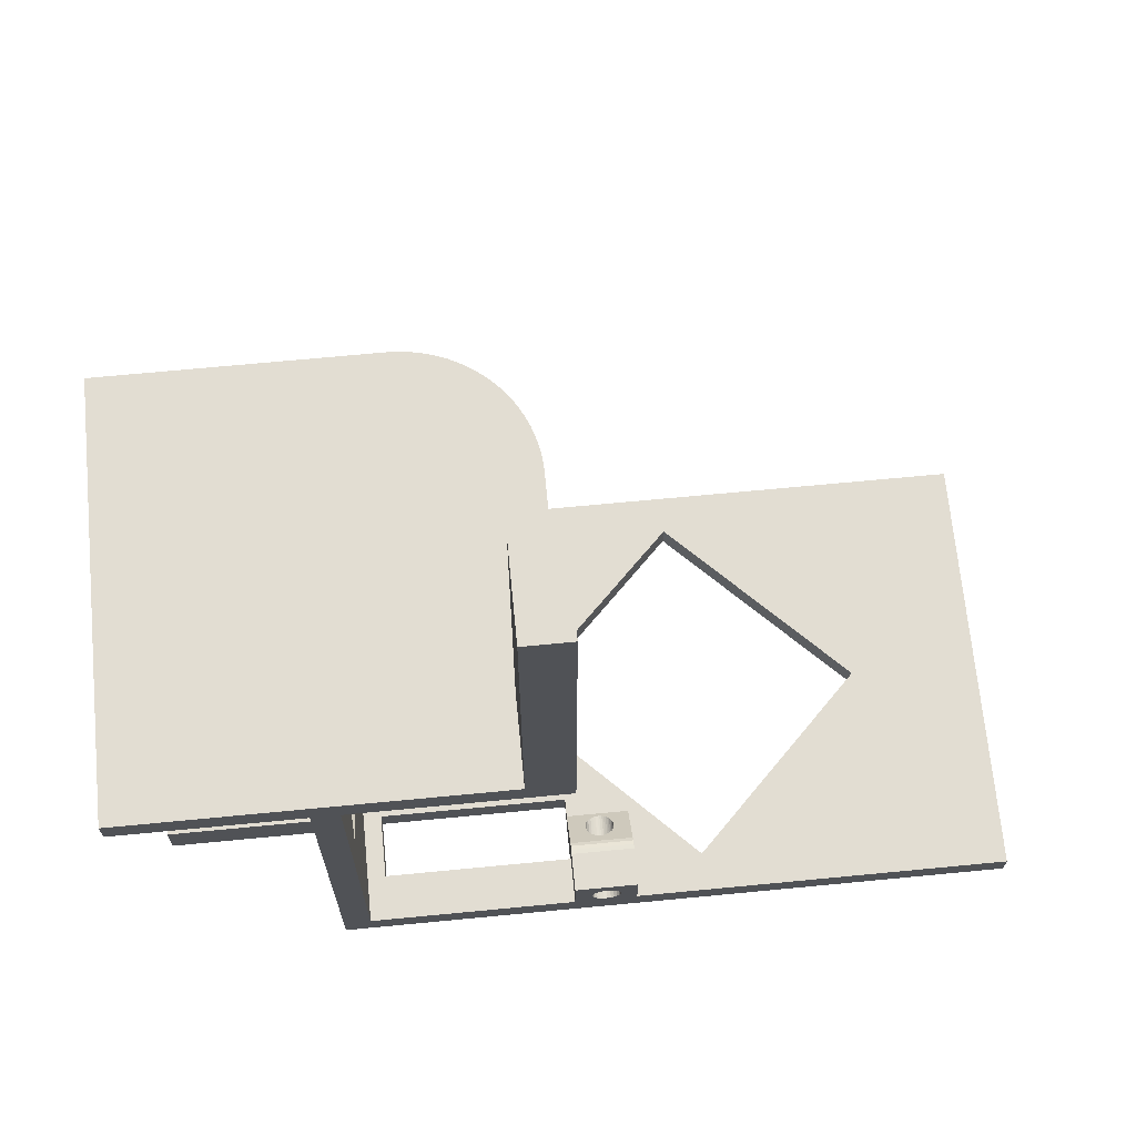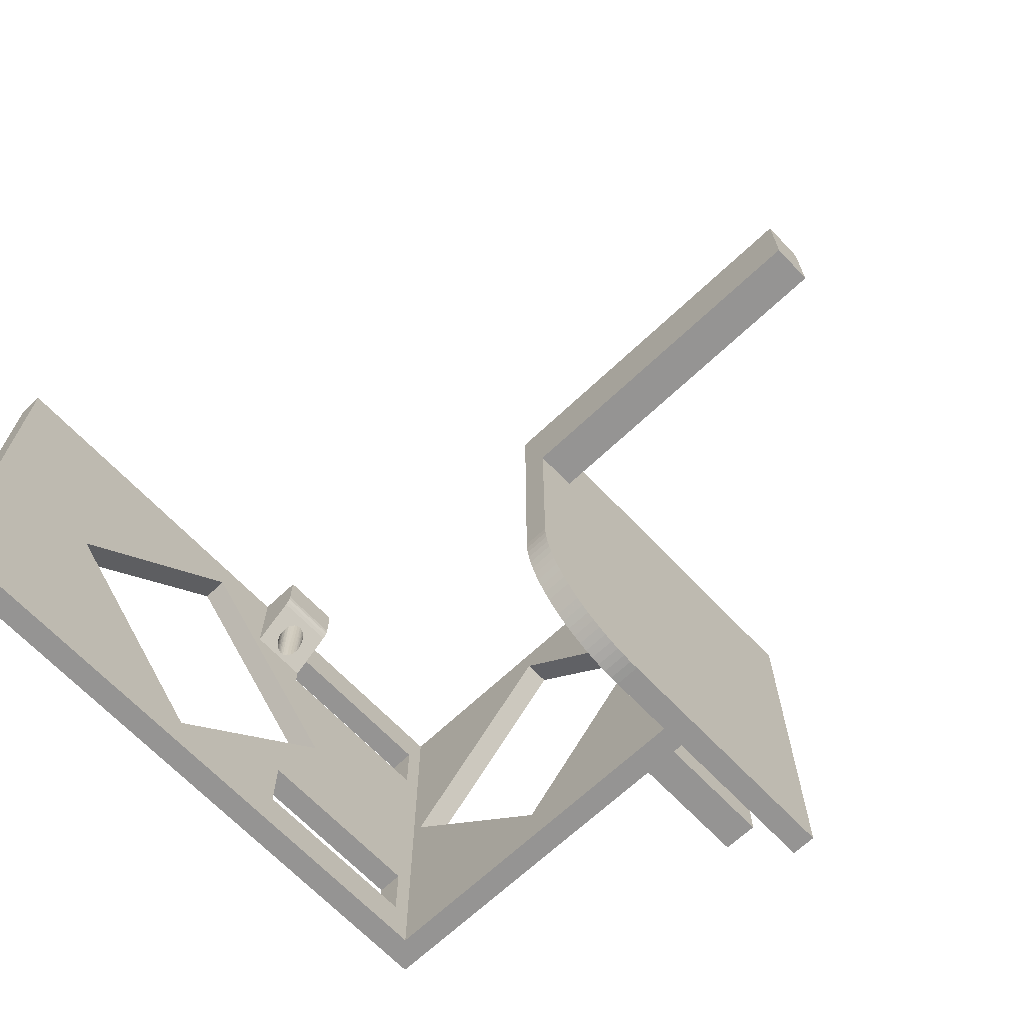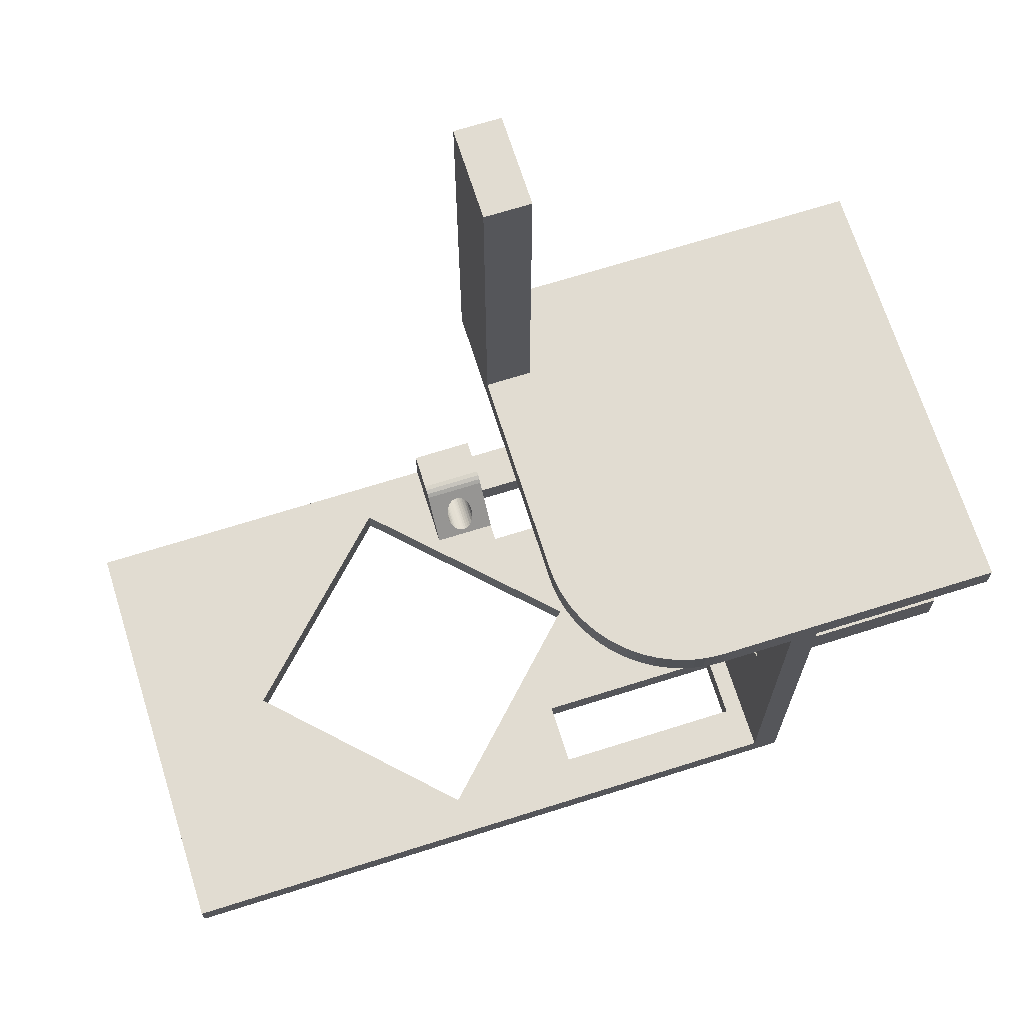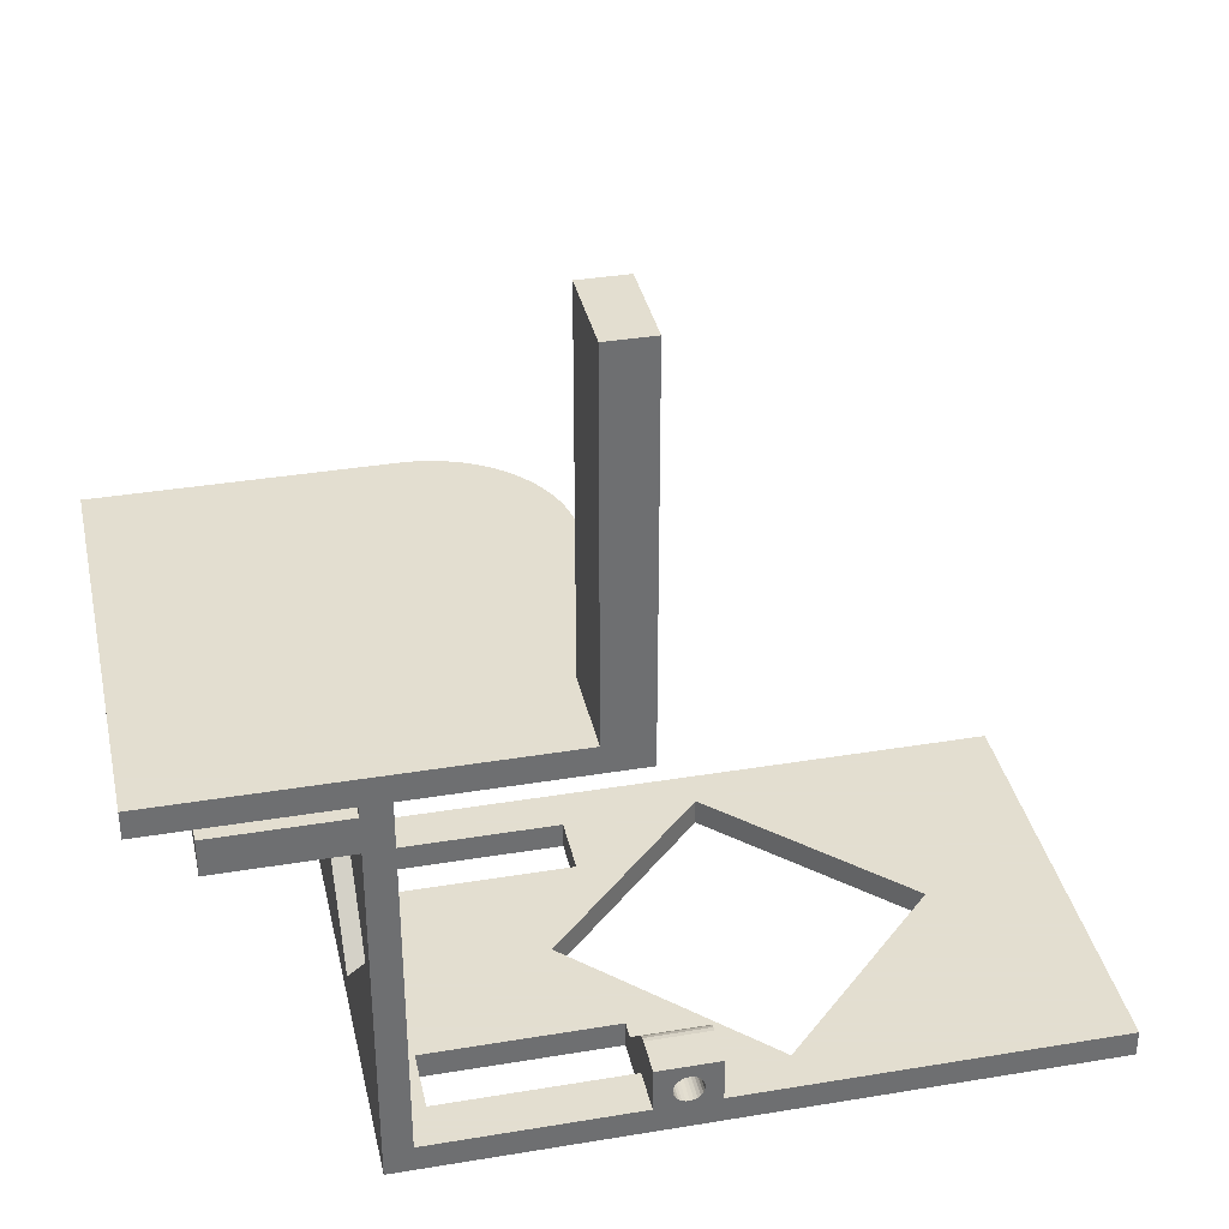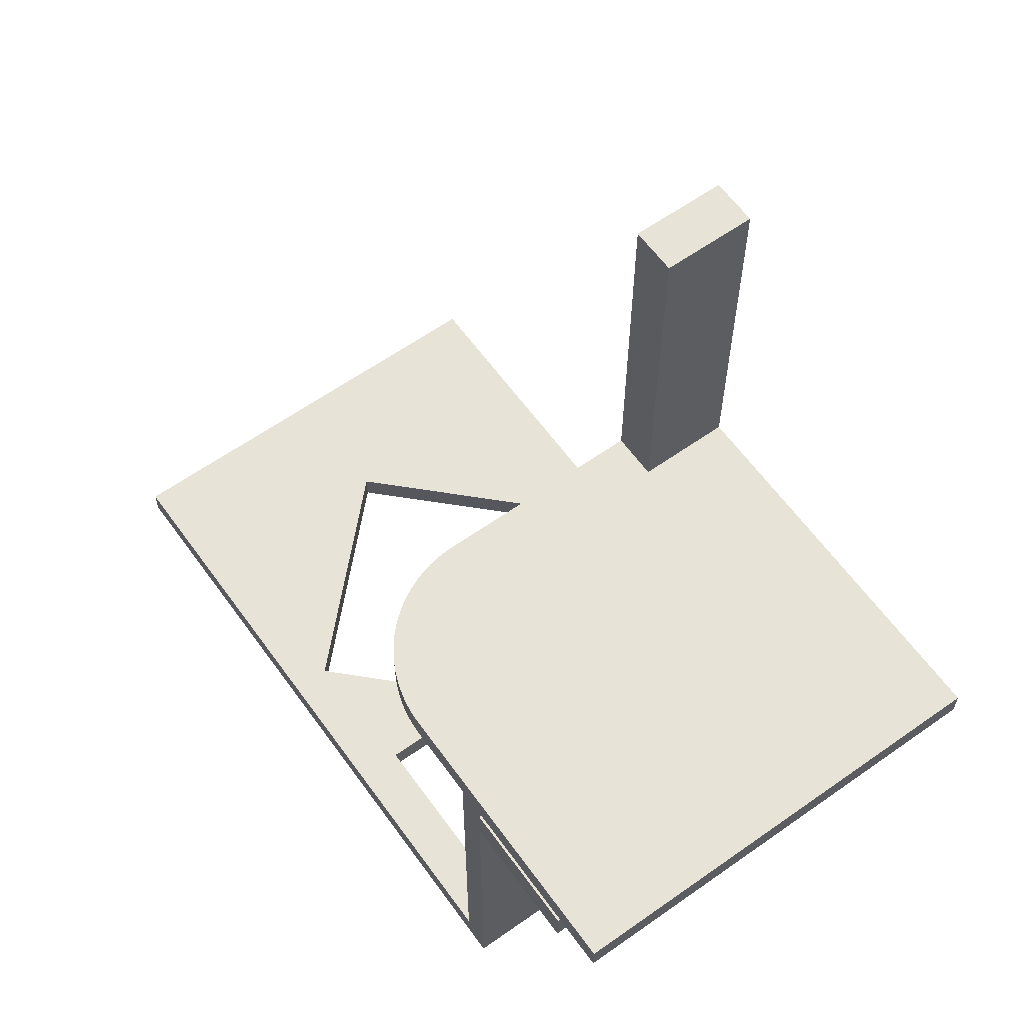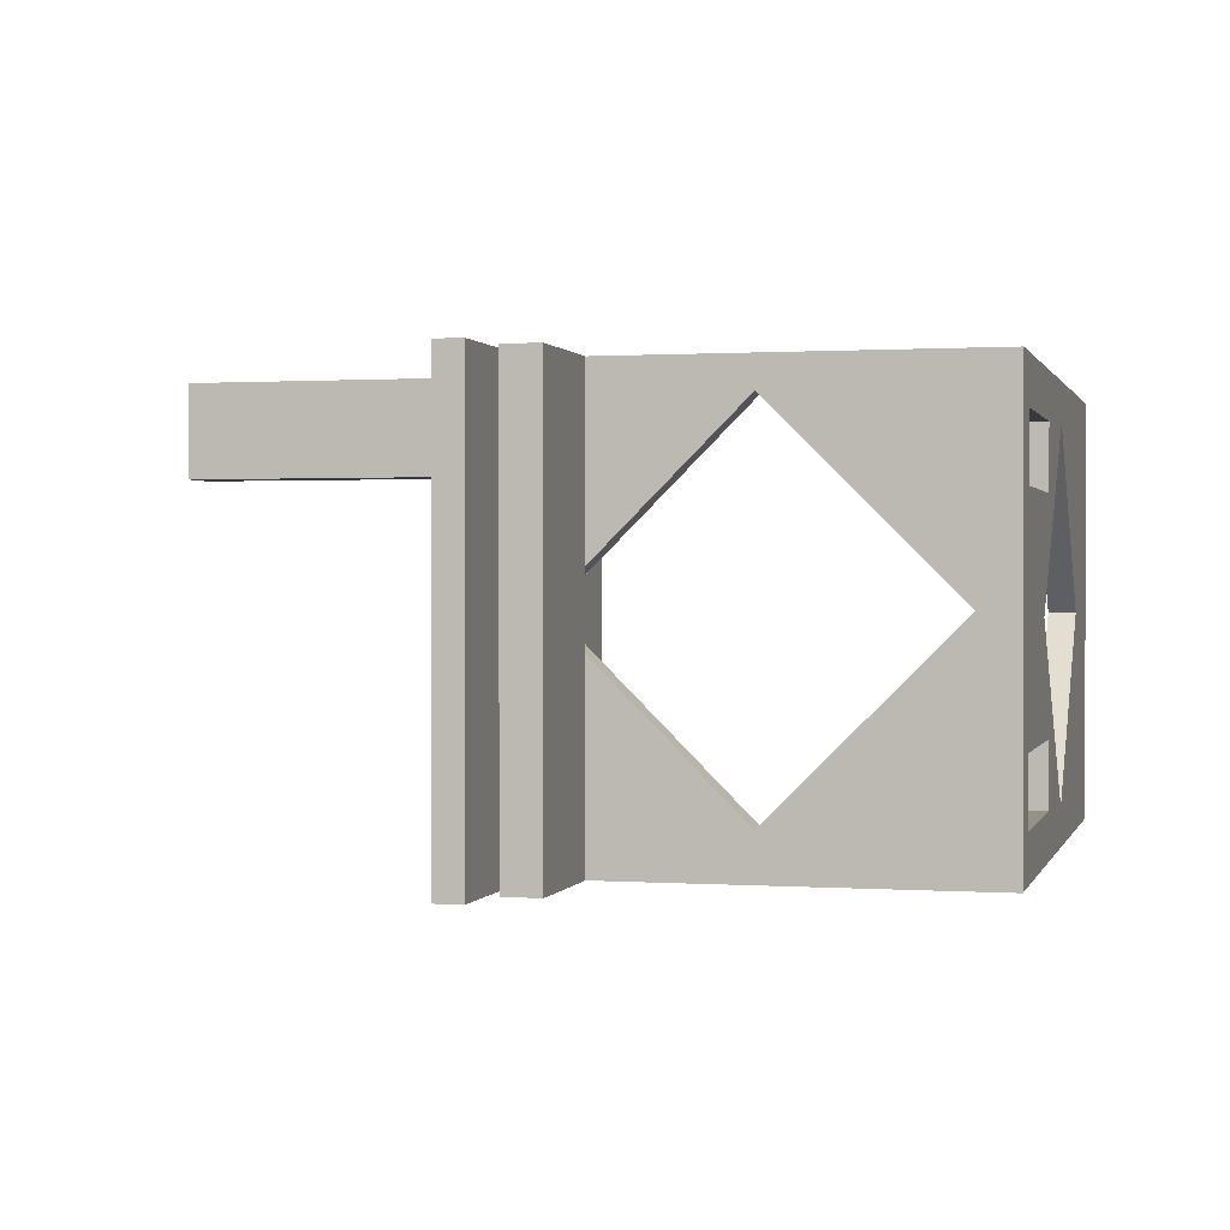
<metadata>
{"format":"obj","ext":"obj","renderer":"f3d","projection":"perspective","resolution":1024,"background":"white","views":[{"elev":68.3,"azim":-5.5,"up":"+Y"},{"elev":-67.2,"azim":133.5,"up":"+Z"},{"elev":69.1,"azim":162.5,"up":"+Y"},{"elev":35.9,"azim":-12.3,"up":"+Y"},{"elev":61.5,"azim":-125.7,"up":"+Y"},{"elev":0.7,"azim":-75.7,"up":"+Z"}]}
</metadata>
<code>
v -89 -46.2 48
v -89 -46.2 0
v -89 -50.2 48
v -89 -50.2 0
v -75 -50.2 0
v -75 -50.2 20.8
v -75 -50.2 28.8
v -75 -50.2 48
v -75 -46.2 48
v -75 -46.2 0
v -75 -66 5
v -75 -90 0
v -75 -85.8 24.8
v -75 -66 44.6
v -75 -90 48
v -75 -46.2 24.8
v -72 -87 48
v -72 -90 48
v -72 -45 48
v -75 -45 48
v -75 -45 0
v -72 -90 0
v -72 -87 0
v -72 -45 0
v -72 -46.2 24.8
v -72 -66 44.6
v -72 -85.8 24.8
v -72 -66 5
v -49 -87 48
v -49 -90 48
v -95 -42 48
v -95 -45 48
v -49 -45 48
v -54 -42 48
v -49 -42 48
v -95 -45 0
v 0 -87 0
v 0 -90 0
v -95 -42 0
v -64 -45 -0
v -64 -42 -0
v -70 -90 5
v -70 -90 12
v -49 -90 5
v -49 -90 12
v -54 -90 24
v -70 -90 36
v -34.2 -90 4.201
v -70 -90 43
v -49 -90 36
v -49 -90 38
v -42 -90 38
v -49 -90 43
v -42 -90 48
v -34.2 -90 43.8
v -14.4 -90 24
v 0 -90 48
v -70 -87 12
v -70 -87 5
v -49 -87 5
v -54 -87 24
v -49 -87 12
v -70 -87 36
v -34.2 -87 4.201
v -70 -87 43
v -49 -87 36
v -42 -87 38
v -49 -87 38
v -49 -87 43
v -34.2 -87 43.8
v -42 -87 48
v -14.4 -87 24
v 0 -87 48
v -62.93 -45 0.03822
v -61.87 -45 0.1527
v -60.81 -45 0.3428
v -59.77 -45 0.6076
v -58.76 -45 0.9458
v -57.77 -45 1.356
v -56.81 -45 1.835
v -55.89 -45 2.381
v -55.01 -45 2.992
v -54.18 -45 3.664
v -53.39 -45 4.393
v -52.66 -45 5.177
v -51.99 -45 6.011
v -51.38 -45 6.89
v -50.83 -45 7.811
v -50.36 -45 8.769
v -49.95 -45 9.758
v -49.61 -45 10.77
v -49.34 -45 11.81
v -49.15 -45 12.87
v -49 -45 15
v -49.04 -45 13.93
v -61.87 -42 0.1527
v -62.93 -42 0.03822
v -58.76 -42 0.9458
v -59.77 -42 0.6076
v -60.81 -42 0.3428
v -56.81 -42 1.835
v -57.77 -42 1.356
v -55.01 -42 2.992
v -55.89 -42 2.381
v -52.66 -42 5.177
v -53.39 -42 4.393
v -54.18 -42 3.664
v -51.99 -42 6.011
v -50.36 -42 8.769
v -50.83 -42 7.811
v -51.38 -42 6.89
v -49.34 -42 11.81
v -49.61 -42 10.77
v -49.95 -42 9.758
v -49 -42 15
v -49.04 -42 13.93
v -49.15 -42 12.87
v -54 -42 38
v -49 -42 38
v -54 -2 48
v -49 -2 48
v -42 -82 43.83
v -42 -82.27 42.83
v -42 -82.07 43.31
v -42 -82.59 42.41
v -42 -82 48
v -46.51 -83.8 41.2
v -49 -82.59 42.41
v -46.31 -83.64 41.36
v -46.08 -83.52 41.48
v -46.69 -83.98 41.02
v -45.31 -86.59 38.41
v -45.08 -86.55 38.45
v -44.85 -86.48 38.52
v -44.64 -86.38 38.62
v -44.45 -86.24 38.76
v -45.83 -83.44 41.56
v -44.28 -86.08 38.92
v -44.09 -85.83 39.17
v -46.88 -84.27 40.73
v -43.94 -85.51 39.49
v -43.88 -85.26 39.74
v -43.86 -85 40
v -45.54 -86.6 38.4
v -45.8 -86.56 38.44
v -45.58 -83.4 41.6
v -47.02 -84.63 40.37
v -47.06 -85.01 39.99
v -47.01 -85.4 39.6
v -46.87 -85.76 39.24
v -44.16 -84.07 40.93
v -44.45 -83.76 41.24
v -44.74 -83.57 41.43
v -45.04 -83.46 41.54
v -45.32 -83.41 41.59
v -46.65 -86.07 38.93
v -43.95 -84.48 40.52
v -46.35 -86.33 38.67
v -46.08 -86.48 38.52
v -49 -82.07 43.31
v -49 -82.27 42.83
v -49 -82 43.83
v -49 -82 48
v -46.75 -85.94 48
v -46.48 -86.23 48
v -46.14 -86.45 48
v -46.95 -85.59 48
v -45.76 -86.57 48
v -47.05 -85.2 48
v -45.36 -86.6 48
v -47.05 -84.8 48
v -46.95 -84.41 48
v -46.75 -84.06 48
v -46.48 -83.77 48
v -46.14 -83.55 48
v -45.76 -83.43 48
v -44.97 -86.52 48
v -44.6 -86.35 48
v -44.29 -86.1 48
v -44.06 -85.77 48
v -43.91 -85.4 48
v -43.86 -85 48
v -43.91 -84.6 48
v -44.06 -84.23 48
v -44.29 -83.9 48
v -44.6 -83.65 48
v -44.97 -83.48 48
v -45.36 -83.4 48
v -54 -2 38
v -49 -2 38
f 1 2 3
f 2 4 3
f 4 5 6
f 6 7 3
f 4 6 3
f 3 7 8
f 9 1 3
f 9 3 8
f 9 10 2
f 9 2 1
f 4 2 10
f 5 4 10
f 5 11 6
f 11 5 12
f 11 12 13
f 8 7 14
f 14 13 15
f 8 14 15
f 13 12 15
f 7 6 16
f 17 15 18
f 8 15 17
f 19 9 8
f 19 20 9
f 17 19 8
f 20 21 9
f 21 10 9
f 22 12 23
f 23 12 5
f 5 10 24
f 10 21 24
f 5 24 23
f 12 22 18
f 15 12 18
f 16 25 7
f 14 7 26
f 7 25 26
f 27 13 14
f 27 14 26
f 6 11 28
f 25 16 6
f 28 25 6
f 27 28 11
f 27 11 13
f 29 17 18
f 29 18 30
f 25 28 24
f 23 24 28
f 27 23 28
f 26 25 19
f 17 27 26
f 17 26 19
f 17 23 27
f 24 19 25
f 20 31 32
f 33 34 19
f 35 34 33
f 34 31 20
f 34 20 19
f 36 21 20
f 32 36 20
f 22 23 37
f 38 22 37
f 36 39 21
f 40 24 41
f 24 21 41
f 21 39 41
f 22 42 43
f 42 22 44
f 43 45 46
f 47 43 46
f 45 44 48
f 44 22 48
f 47 49 18
f 43 47 18
f 22 43 18
f 47 46 50
f 51 50 52
f 50 46 52
f 49 53 30
f 18 49 30
f 54 52 55
f 48 38 56
f 55 56 57
f 54 55 57
f 56 38 57
f 48 22 38
f 45 48 46
f 52 46 55
f 58 59 23
f 60 23 59
f 61 62 58
f 61 58 63
f 64 60 62
f 64 23 60
f 17 65 63
f 17 63 58
f 17 58 23
f 66 61 63
f 67 66 68
f 67 61 66
f 29 69 65
f 29 65 17
f 70 67 71
f 72 37 64
f 73 72 70
f 73 70 71
f 73 37 72
f 37 23 64
f 61 64 62
f 70 61 67
f 71 29 30
f 71 30 54
f 40 74 75
f 76 77 78
f 75 76 78
f 40 75 78
f 78 79 80
f 40 78 80
f 80 81 82
f 83 84 85
f 82 83 85
f 80 82 86
f 40 80 86
f 82 85 86
f 87 88 89
f 90 91 92
f 89 90 93
f 90 92 93
f 24 40 94
f 93 95 94
f 86 87 94
f 40 86 94
f 87 89 94
f 89 93 94
f 24 94 19
f 19 94 33
f 31 39 32
f 39 36 32
f 96 97 41
f 98 99 100
f 98 100 96
f 101 102 98
f 101 96 41
f 101 98 96
f 103 104 101
f 105 106 107
f 105 107 103
f 105 101 41
f 105 103 101
f 31 41 39
f 108 105 41
f 109 110 111
f 109 111 108
f 109 108 41
f 112 113 114
f 112 114 109
f 115 116 117
f 115 117 112
f 115 109 41
f 115 112 109
f 118 41 31
f 118 115 41
f 119 115 118
f 34 118 31
f 120 34 35
f 121 120 35
f 119 94 115
f 33 119 35
f 33 94 119
f 57 37 73
f 57 38 37
f 102 80 79
f 98 79 78
f 98 102 79
f 98 78 77
f 99 98 77
f 116 94 95
f 100 77 76
f 100 76 75
f 116 115 94
f 100 99 77
f 96 100 75
f 117 95 93
f 117 116 95
f 97 75 74
f 97 74 40
f 97 96 75
f 41 97 40
f 112 93 92
f 112 92 91
f 112 117 93
f 113 91 90
f 113 112 91
f 114 113 90
f 109 90 89
f 109 89 88
f 109 114 90
f 110 109 88
f 111 88 87
f 111 110 88
f 108 87 86
f 108 111 87
f 105 86 85
f 105 85 84
f 105 108 86
f 106 105 84
f 107 84 83
f 107 106 84
f 103 107 83
f 103 83 82
f 104 103 82
f 104 82 81
f 101 104 81
f 101 81 80
f 102 101 80
f 73 71 54
f 73 54 57
f 53 51 52
f 30 53 54
f 53 52 54
f 68 66 50
f 68 50 51
f 66 63 47
f 66 47 50
f 49 65 69
f 53 49 69
f 49 63 65
f 49 47 63
f 64 48 56
f 72 64 56
f 55 70 56
f 56 70 72
f 48 61 46
f 64 61 48
f 55 46 61
f 55 61 70
f 62 60 45
f 60 44 45
f 43 58 62
f 45 43 62
f 60 59 42
f 60 42 44
f 43 59 58
f 43 42 59
f 122 123 124
f 122 125 123
f 71 122 126
f 71 67 125
f 71 125 122
f 127 128 129
f 130 129 128
f 131 128 127
f 67 132 133
f 67 133 134
f 67 134 135
f 67 135 136
f 137 130 128
f 67 136 138
f 67 138 139
f 140 128 131
f 67 139 141
f 67 141 142
f 67 142 143
f 67 143 125
f 67 68 144
f 67 144 132
f 144 68 145
f 146 137 128
f 147 128 140
f 148 128 147
f 68 148 149
f 68 128 148
f 150 68 149
f 125 151 152
f 125 152 153
f 125 153 154
f 125 154 155
f 125 155 146
f 125 146 128
f 156 68 150
f 157 151 125
f 158 68 156
f 159 68 158
f 143 157 125
f 145 68 159
f 160 161 162
f 161 128 162
f 128 68 69
f 162 128 69
f 163 162 29
f 162 69 29
f 164 29 165
f 166 165 29
f 167 29 164
f 168 166 29
f 169 29 167
f 170 168 29
f 171 29 169
f 163 171 172
f 163 29 171
f 173 163 172
f 174 163 173
f 175 163 174
f 176 163 175
f 71 177 170
f 71 178 177
f 71 179 178
f 71 180 179
f 71 181 180
f 71 170 29
f 182 181 71
f 126 183 182
f 126 184 183
f 126 185 184
f 126 186 185
f 126 187 186
f 126 188 187
f 126 182 71
f 126 163 188
f 188 163 176
f 119 118 189
f 119 189 190
f 189 118 34
f 120 189 34
f 121 190 189
f 121 189 120
f 35 119 190
f 35 190 121
f 69 68 53
f 68 51 53
f 160 162 124
f 162 122 124
f 161 160 123
f 128 161 123
f 160 124 123
f 128 123 125
f 126 122 162
f 126 162 163
f 150 149 167
f 149 169 167
f 157 143 183
f 143 182 183
f 156 150 164
f 150 167 164
f 151 157 184
f 157 183 184
f 152 151 185
f 151 184 185
f 158 156 165
f 156 164 165
f 159 158 166
f 158 165 166
f 153 152 186
f 152 185 186
f 145 159 168
f 144 145 168
f 159 166 168
f 154 153 187
f 153 186 187
f 132 144 170
f 133 132 170
f 144 168 170
f 134 133 177
f 133 170 177
f 155 154 188
f 146 155 188
f 154 187 188
f 135 134 178
f 136 135 178
f 134 177 178
f 137 146 176
f 146 188 176
f 138 136 179
f 139 138 179
f 136 178 179
f 141 139 180
f 139 179 180
f 130 137 175
f 129 130 175
f 142 141 181
f 137 176 175
f 141 180 181
f 143 142 182
f 142 181 182
f 129 175 174
f 127 129 174
f 131 127 174
f 140 131 173
f 131 174 173
f 140 173 172
f 147 140 172
f 148 147 171
f 147 172 171
f 149 148 169
f 148 171 169

</code>
